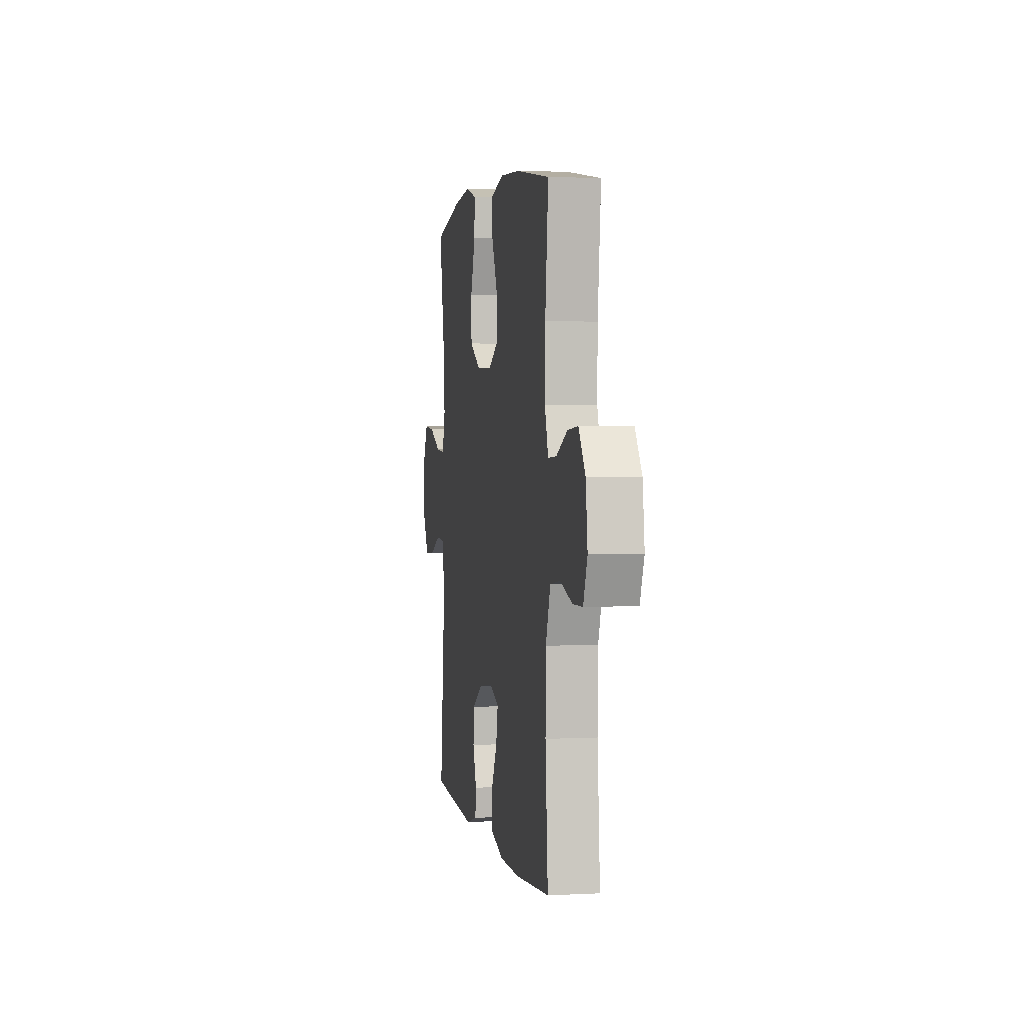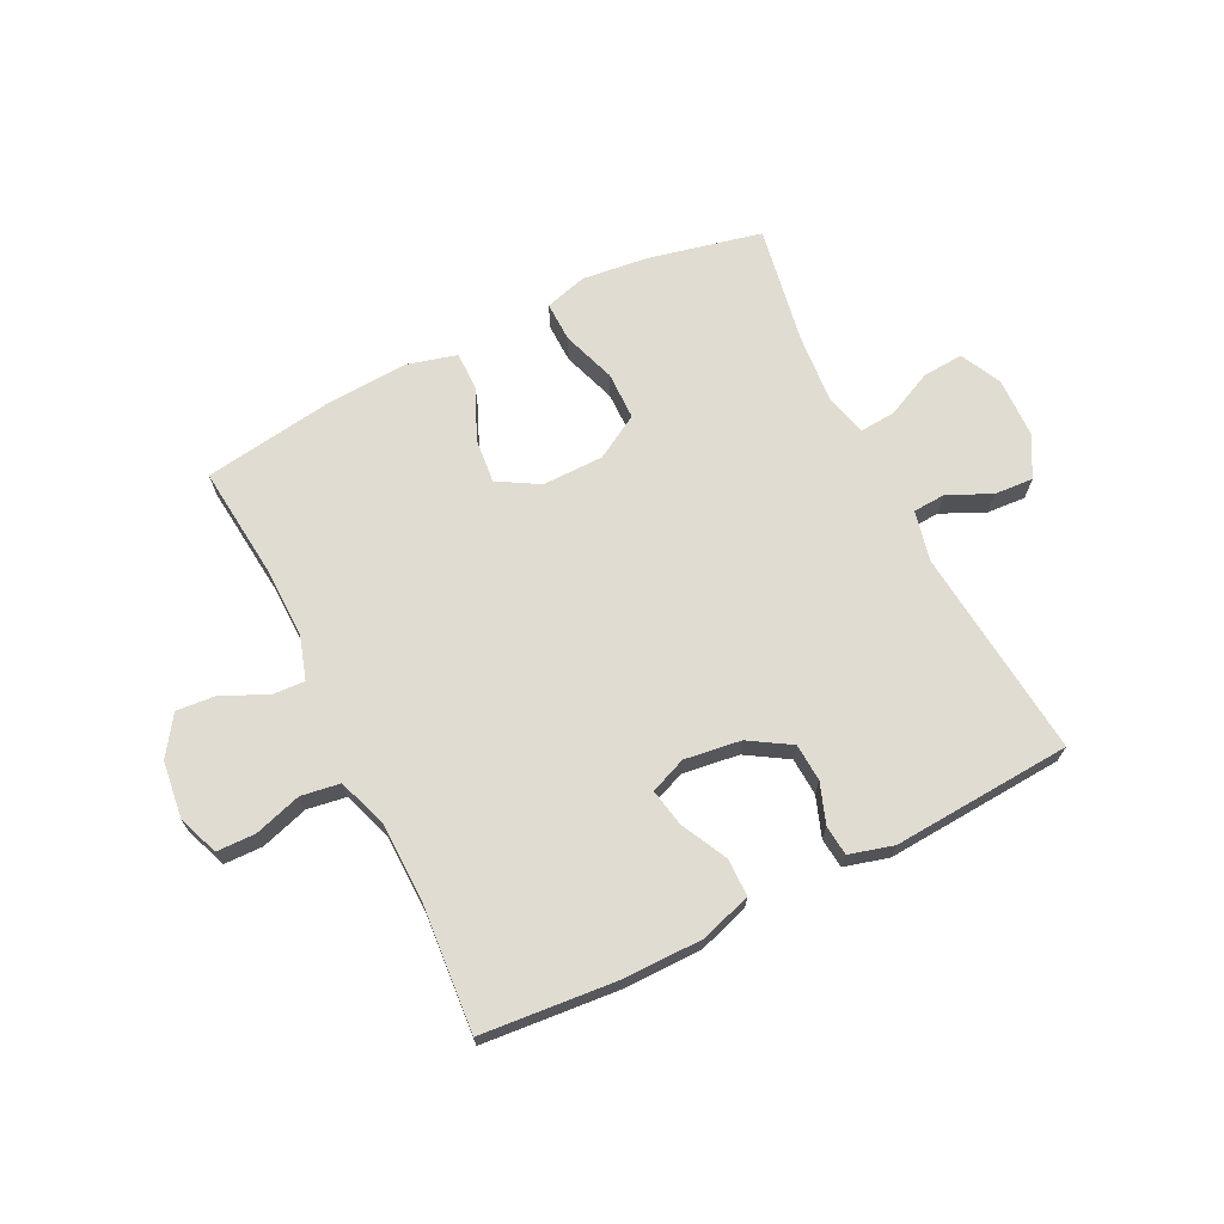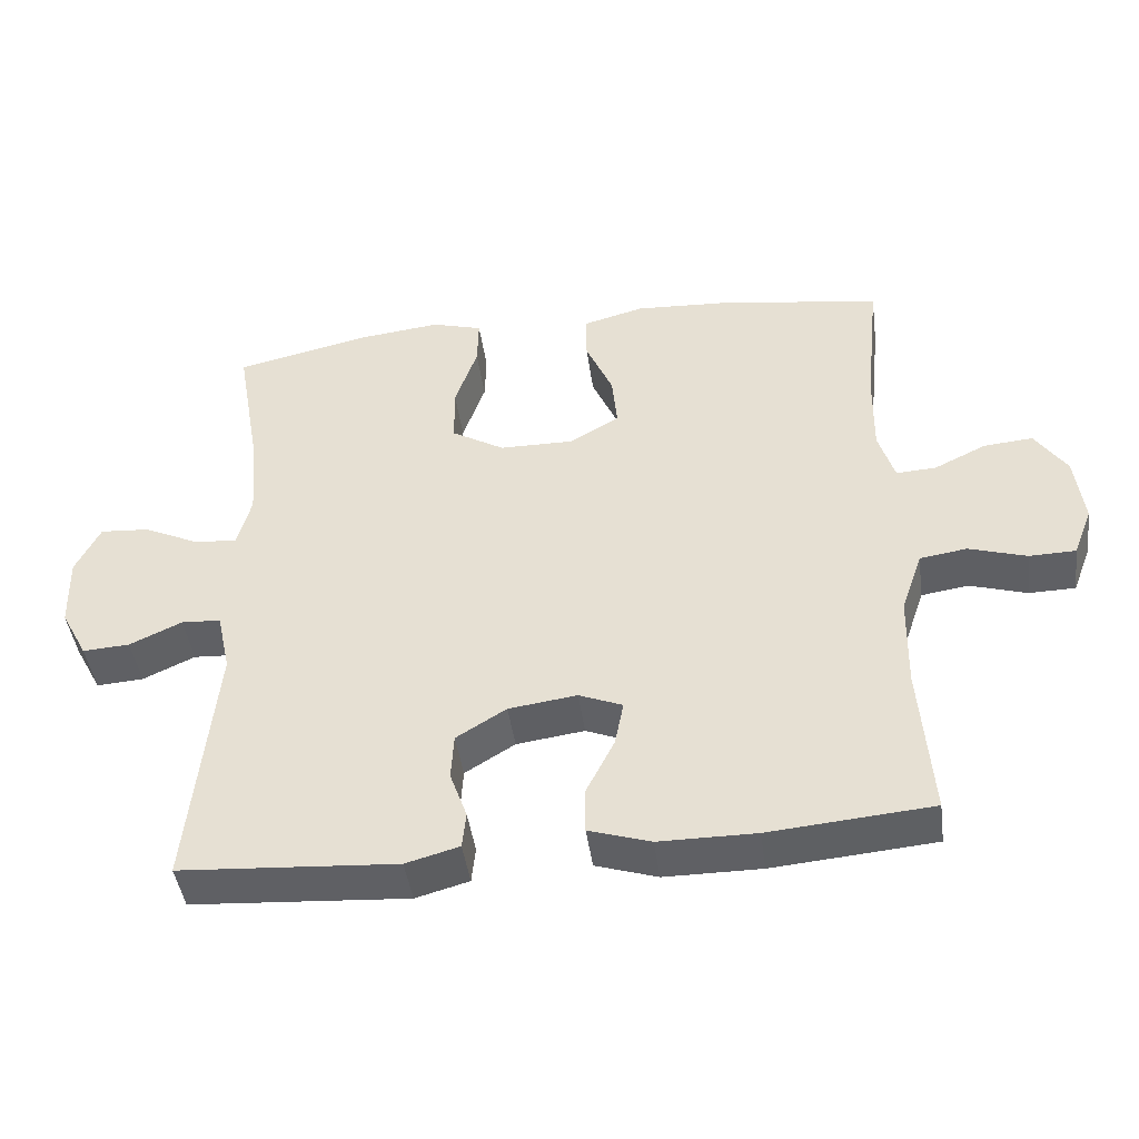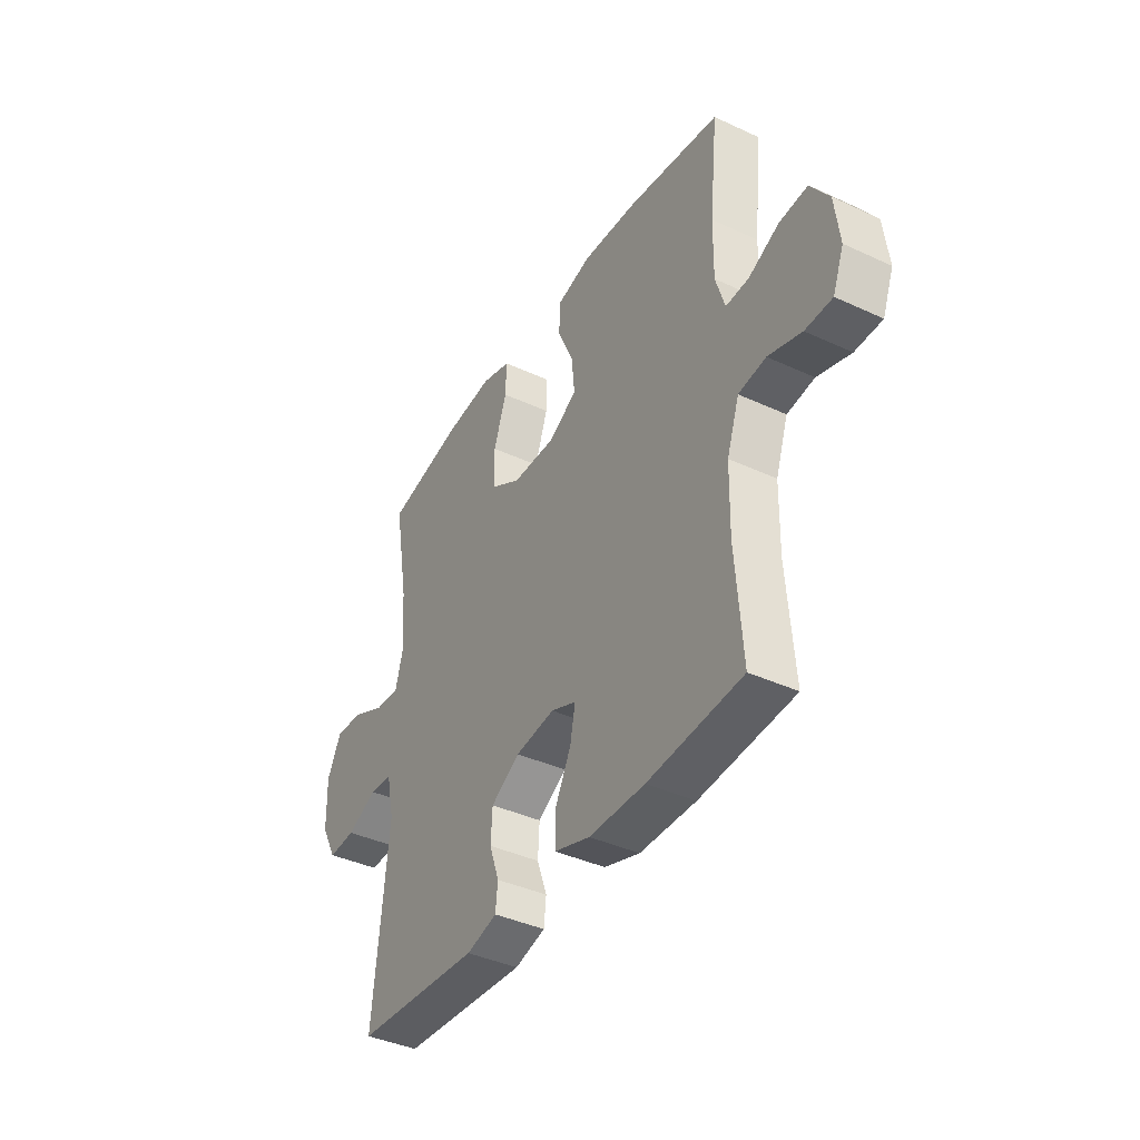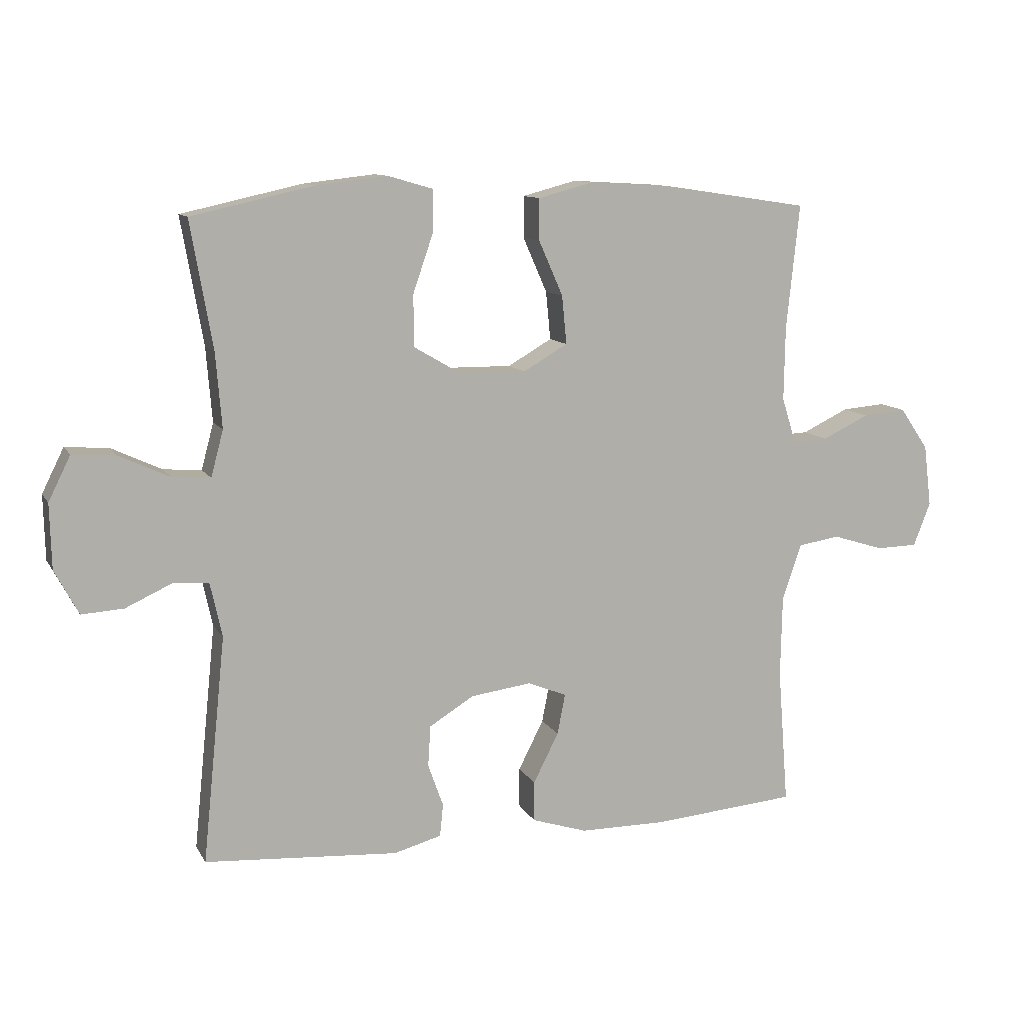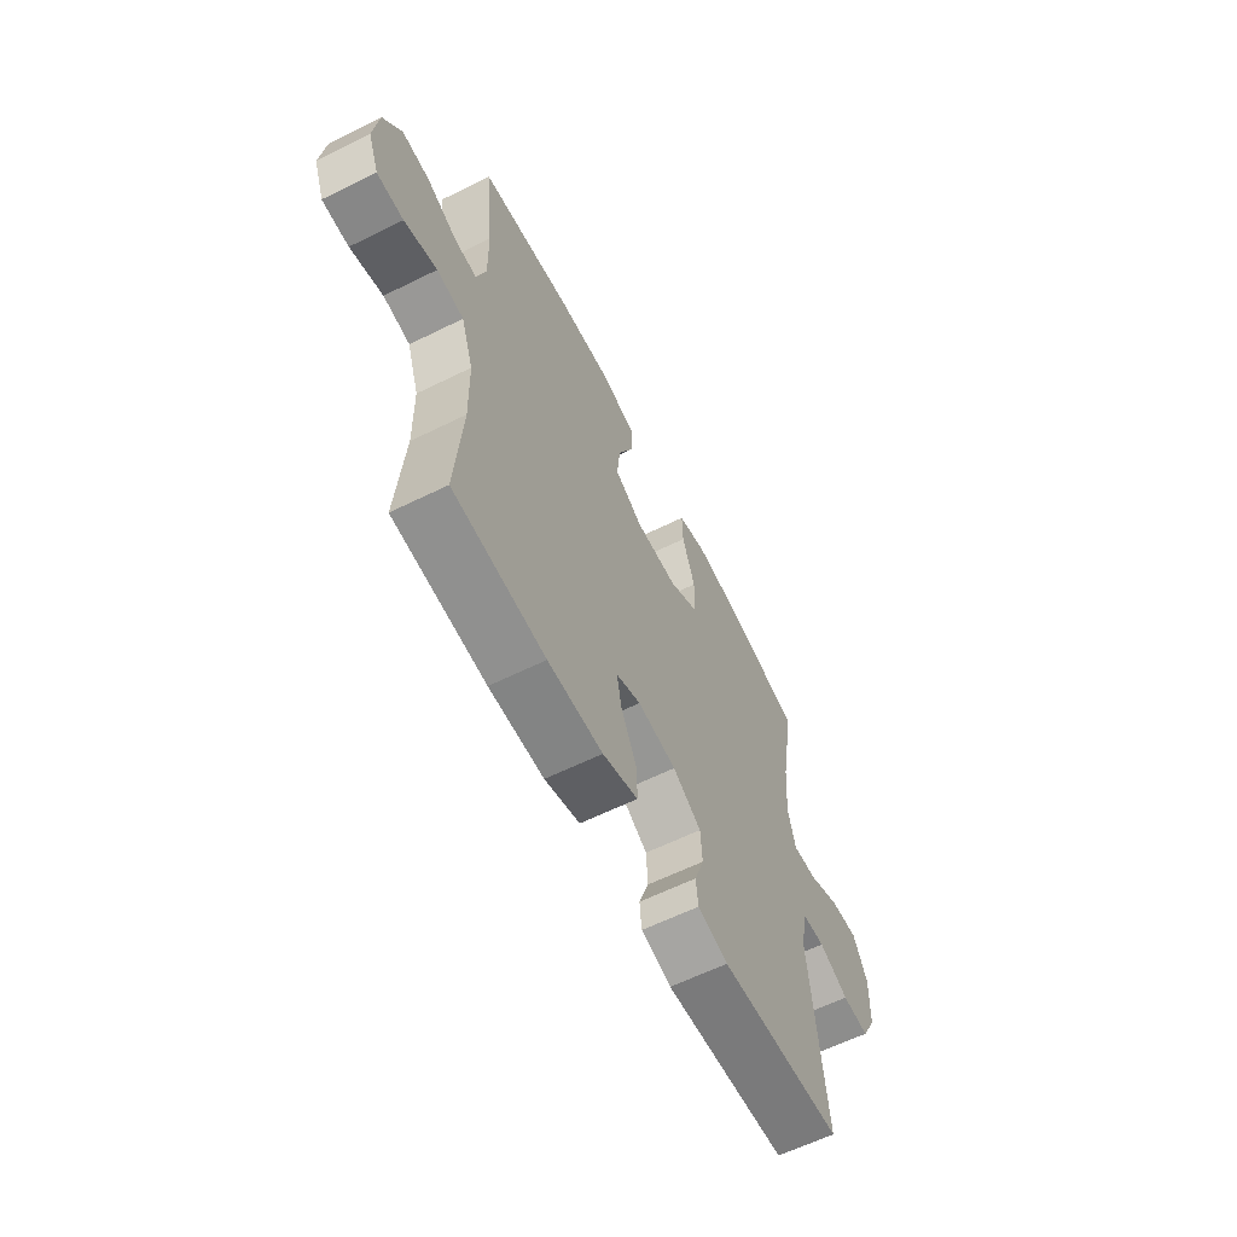
<metadata>
{"format":"obj","ext":"obj","renderer":"f3d","projection":"perspective","resolution":1024,"background":"white","views":[{"elev":2.3,"azim":79.6,"up":"+Z"},{"elev":69.2,"azim":153.7,"up":"+Y"},{"elev":-44.3,"azim":7.8,"up":"+Z"},{"elev":-39.7,"azim":60.1,"up":"+Z"},{"elev":10.8,"azim":-18.9,"up":"+Z"},{"elev":-61.4,"azim":116.7,"up":"+Z"}]}
</metadata>
<code>
o path1068
v 0.2637 0.0375 0.5267
v 0.1282 0.0375 0.5346
v 0.04192 0.0375 0.5117
v 0.04193 0.0375 0.4456
v 0.08029 0.0375 0.3588
v 0.08774 0.0375 0.282
v 0.01744 0.0375 0.2413
v -0.08784 0.0375 0.2424
v -0.1629 0.0375 0.2862
v -0.1639 0.0375 0.368
v -0.1322 0.0375 0.4599
v -0.1304 0.0375 0.5282
v -0.2023 0.0375 0.5488
v -0.3168 0.0375 0.5359
v -0.5101 0.0375 0.4927
v -0.475 0.0375 0.2914
v -0.4655 0.0375 0.1727
v -0.485 0.0375 0.09917
v -0.5455 0.0375 0.1037
v -0.6253 0.0375 0.1411
v -0.6949 0.0375 0.1462
v -0.7299 0.0375 0.07578
v -0.7272 0.0375 -0.0271
v -0.6893 0.0375 -0.09774
v -0.6224 0.0375 -0.09341
v -0.5482 0.0375 -0.0593
v -0.4924 0.0375 -0.06257
v -0.4734 0.0375 -0.1497
v -0.5101 0.0375 -0.5092
v -0.2022 0.0375 -0.5301
v -0.1264 0.0375 -0.5095
v -0.121 0.0375 -0.4577
v -0.1454 0.0375 -0.3893
v -0.1414 0.0375 -0.3243
v -0.07046 0.0375 -0.2806
v 0.02637 0.0375 -0.2676
v 0.0882 0.0375 -0.2927
v 0.07567 0.0375 -0.3567
v 0.03545 0.0375 -0.4361
v 0.03573 0.0375 -0.5008
v 0.1235 0.0375 -0.5288
v 0.2608 0.0375 -0.5292
v 0.4916 0.0375 -0.5092
v 0.4747 0.0375 -0.2911
v 0.4773 0.0375 -0.1596
v 0.5076 0.0375 -0.07132
v 0.5745 0.0375 -0.06114
v 0.6559 0.0375 -0.08635
v 0.7221 0.0375 -0.08493
v 0.7491 0.0375 -0.01527
v 0.737 0.0375 0.08271
v 0.6919 0.0375 0.1487
v 0.6224 0.0375 0.1428
v 0.5483 0.0375 0.1071
v 0.4919 0.0375 0.1041
v 0.4692 0.0375 0.1774
v 0.4709 0.0375 0.2946
v 0.4916 0.0375 0.4927
v 0.2637 -0.0375 0.5267
v 0.1282 -0.0375 0.5346
v 0.04192 -0.0375 0.5117
v 0.04193 -0.0375 0.4456
v 0.08029 -0.0375 0.3588
v 0.08774 -0.0375 0.282
v 0.01744 -0.0375 0.2413
v -0.08784 -0.0375 0.2424
v -0.1629 -0.0375 0.2862
v -0.1639 -0.0375 0.368
v -0.1322 -0.0375 0.4599
v -0.1304 -0.0375 0.5282
v -0.2023 -0.0375 0.5488
v -0.3168 -0.0375 0.5359
v -0.5101 -0.0375 0.4927
v -0.475 -0.0375 0.2914
v -0.4655 -0.0375 0.1727
v -0.485 -0.0375 0.09917
v -0.5455 -0.0375 0.1037
v -0.6253 -0.0375 0.1411
v -0.6949 -0.0375 0.1462
v -0.7299 -0.0375 0.07578
v -0.7272 -0.0375 -0.0271
v -0.6893 -0.0375 -0.09774
v -0.6224 -0.0375 -0.09341
v -0.5482 -0.0375 -0.0593
v -0.4924 -0.0375 -0.06257
v -0.4734 -0.0375 -0.1497
v -0.5101 -0.0375 -0.5092
v -0.2022 -0.0375 -0.5301
v -0.1264 -0.0375 -0.5095
v -0.121 -0.0375 -0.4577
v -0.1454 -0.0375 -0.3893
v -0.1414 -0.0375 -0.3243
v -0.07046 -0.0375 -0.2806
v 0.02637 -0.0375 -0.2676
v 0.0882 -0.0375 -0.2927
v 0.07567 -0.0375 -0.3567
v 0.03545 -0.0375 -0.4361
v 0.03573 -0.0375 -0.5008
v 0.1235 -0.0375 -0.5288
v 0.2608 -0.0375 -0.5292
v 0.4916 -0.0375 -0.5092
v 0.4747 -0.0375 -0.2911
v 0.4773 -0.0375 -0.1596
v 0.5076 -0.0375 -0.07132
v 0.5745 -0.0375 -0.06114
v 0.6559 -0.0375 -0.08635
v 0.7221 -0.0375 -0.08493
v 0.7491 -0.0375 -0.01527
v 0.737 -0.0375 0.08271
v 0.6919 -0.0375 0.1487
v 0.6224 -0.0375 0.1428
v 0.5483 -0.0375 0.1071
v 0.4919 -0.0375 0.1041
v 0.4692 -0.0375 0.1774
v 0.4709 -0.0375 0.2946
v 0.4916 -0.0375 0.4927
v -0.6949 0.0375 0.1462
v -0.6949 0.0375 0.1462
v -0.7299 0.0375 0.07578
v -0.7272 0.0375 -0.0271
v -0.6893 0.0375 -0.09774
v -0.6893 0.0375 -0.09774
v -0.6253 0.0375 0.1411
v -0.6224 0.0375 -0.09341
v -0.5455 0.0375 0.1037
v -0.5482 0.0375 -0.0593
v -0.4924 0.0375 -0.06257
v -0.4924 0.0375 -0.06257
v -0.485 0.0375 0.09917
v -0.485 0.0375 0.09917
v -0.5101 0.0375 0.4927
v -0.5101 0.0375 0.4927
v -0.475 0.0375 0.2914
v -0.4734 0.0375 -0.1497
v -0.4655 0.0375 0.1727
v -0.5101 0.0375 -0.5092
v -0.5101 0.0375 -0.5092
v -0.3168 0.0375 0.5359
v -0.2022 0.0375 -0.5301
v -0.2023 0.0375 0.5488
v -0.1304 0.0375 0.5282
v -0.1304 0.0375 0.5282
v -0.1629 0.0375 0.2862
v -0.1639 0.0375 0.368
v -0.1264 0.0375 -0.5095
v -0.1264 0.0375 -0.5095
v -0.1322 0.0375 0.4599
v -0.08784 0.0375 0.2424
v -0.1454 0.0375 -0.3893
v -0.1414 0.0375 -0.3243
v -0.121 0.0375 -0.4577
v -0.07046 0.0375 -0.2806
v 0.01744 0.0375 0.2413
v 0.02637 0.0375 -0.2676
v 0.08774 0.0375 0.282
v 0.08774 0.0375 0.282
v 0.0882 0.0375 -0.2927
v 0.0882 0.0375 -0.2927
v 0.07567 0.0375 -0.3567
v 0.03545 0.0375 -0.4361
v 0.03573 0.0375 -0.5008
v 0.03573 0.0375 -0.5008
v 0.1235 0.0375 -0.5288
v 0.1282 0.0375 0.5346
v 0.04192 0.0375 0.5117
v 0.04192 0.0375 0.5117
v 0.04193 0.0375 0.4456
v 0.08029 0.0375 0.3588
v 0.2608 0.0375 -0.5292
v 0.2637 0.0375 0.5267
v 0.4916 0.0375 -0.5092
v 0.4916 0.0375 -0.5092
v 0.4747 0.0375 -0.2911
v 0.4916 0.0375 0.4927
v 0.4916 0.0375 0.4927
v 0.4709 0.0375 0.2946
v 0.4692 0.0375 0.1774
v 0.4919 0.0375 0.1041
v 0.4919 0.0375 0.1041
v 0.4773 0.0375 -0.1596
v 0.5076 0.0375 -0.07132
v 0.5076 0.0375 -0.07132
v 0.5483 0.0375 0.1071
v 0.5745 0.0375 -0.06114
v 0.6224 0.0375 0.1428
v 0.6559 0.0375 -0.08635
v 0.6919 0.0375 0.1487
v 0.6919 0.0375 0.1487
v 0.7221 0.0375 -0.08493
v 0.7221 0.0375 -0.08493
v 0.737 0.0375 0.08271
v 0.7491 0.0375 -0.01527
v -0.6949 -0.0375 0.1462
v -0.6949 -0.0375 0.1462
v -0.7299 -0.0375 0.07578
v -0.7272 -0.0375 -0.0271
v -0.6893 -0.0375 -0.09774
v -0.6893 -0.0375 -0.09774
v -0.6253 -0.0375 0.1411
v -0.6224 -0.0375 -0.09341
v -0.5455 -0.0375 0.1037
v -0.5482 -0.0375 -0.0593
v -0.4924 -0.0375 -0.06257
v -0.4924 -0.0375 -0.06257
v -0.485 -0.0375 0.09917
v -0.485 -0.0375 0.09917
v -0.5101 -0.0375 0.4927
v -0.5101 -0.0375 0.4927
v -0.475 -0.0375 0.2914
v -0.4734 -0.0375 -0.1497
v -0.4655 -0.0375 0.1727
v -0.5101 -0.0375 -0.5092
v -0.5101 -0.0375 -0.5092
v -0.3168 -0.0375 0.5359
v -0.2022 -0.0375 -0.5301
v -0.2023 -0.0375 0.5488
v -0.1304 -0.0375 0.5282
v -0.1304 -0.0375 0.5282
v -0.1629 -0.0375 0.2862
v -0.1639 -0.0375 0.368
v -0.1264 -0.0375 -0.5095
v -0.1264 -0.0375 -0.5095
v -0.1322 -0.0375 0.4599
v -0.08784 -0.0375 0.2424
v -0.1454 -0.0375 -0.3893
v -0.1414 -0.0375 -0.3243
v -0.121 -0.0375 -0.4577
v -0.07046 -0.0375 -0.2806
v 0.01744 -0.0375 0.2413
v 0.02637 -0.0375 -0.2676
v 0.08774 -0.0375 0.282
v 0.08774 -0.0375 0.282
v 0.0882 -0.0375 -0.2927
v 0.0882 -0.0375 -0.2927
v 0.07567 -0.0375 -0.3567
v 0.03545 -0.0375 -0.4361
v 0.03573 -0.0375 -0.5008
v 0.03573 -0.0375 -0.5008
v 0.1235 -0.0375 -0.5288
v 0.1282 -0.0375 0.5346
v 0.04192 -0.0375 0.5117
v 0.04192 -0.0375 0.5117
v 0.04193 -0.0375 0.4456
v 0.08029 -0.0375 0.3588
v 0.2608 -0.0375 -0.5292
v 0.2637 -0.0375 0.5267
v 0.4916 -0.0375 -0.5092
v 0.4916 -0.0375 -0.5092
v 0.4747 -0.0375 -0.2911
v 0.4916 -0.0375 0.4927
v 0.4916 -0.0375 0.4927
v 0.4709 -0.0375 0.2946
v 0.4692 -0.0375 0.1774
v 0.4919 -0.0375 0.1041
v 0.4919 -0.0375 0.1041
v 0.4773 -0.0375 -0.1596
v 0.5076 -0.0375 -0.07132
v 0.5076 -0.0375 -0.07132
v 0.5483 -0.0375 0.1071
v 0.5745 -0.0375 -0.06114
v 0.6224 -0.0375 0.1428
v 0.6559 -0.0375 -0.08635
v 0.6919 -0.0375 0.1487
v 0.6919 -0.0375 0.1487
v 0.7221 -0.0375 -0.08493
v 0.7221 -0.0375 -0.08493
v 0.737 -0.0375 0.08271
v 0.7491 -0.0375 -0.01527
f 203 205 202
f 233 229 230
f 216 220 223
f 244 246 240
f 195 199 193
f 201 199 195
f 246 231 252
f 239 245 235
f 225 226 212
f 214 220 216
f 259 260 261
f 243 240 241
f 268 267 262
f 257 259 254
f 216 223 217
f 249 256 233
f 257 254 233
f 200 196 197
f 236 239 235
f 212 226 210
f 256 257 233
f 230 229 224
f 249 233 245
f 202 196 200
f 261 267 263
f 262 267 260
f 265 268 262
f 215 225 212
f 260 259 257
f 210 228 203
f 205 219 211
f 225 215 227
f 203 224 205
f 261 260 267
f 221 227 215
f 202 201 196
f 228 224 203
f 252 231 253
f 229 254 231
f 233 254 229
f 226 228 210
f 247 249 245
f 244 240 243
f 205 201 202
f 235 245 233
f 237 239 236
f 231 246 244
f 254 253 231
f 246 252 250
f 209 219 220
f 205 224 219
f 230 224 228
f 211 219 209
f 196 201 195
f 209 220 214
f 209 214 207
f 118 22 80 194
f 22 23 81 80
f 23 122 198 81
f 20 21 79 78
f 24 25 83 82
f 19 20 78 77
f 25 26 84 83
f 26 128 204 84
f 130 19 77 206
f 132 16 74 208
f 27 28 86 85
f 17 18 76 75
f 28 137 213 86
f 16 17 75 74
f 14 15 73 72
f 29 30 88 87
f 13 14 72 71
f 142 13 71 218
f 9 10 68 67
f 30 146 222 88
f 11 12 70 69
f 10 11 69 68
f 8 9 67 66
f 33 34 92 91
f 32 33 91 90
f 31 32 90 89
f 34 35 93 92
f 7 8 66 65
f 35 36 94 93
f 156 7 65 232
f 36 158 234 94
f 38 39 97 96
f 39 162 238 97
f 40 41 99 98
f 2 166 242 60
f 3 4 62 61
f 4 5 63 62
f 37 38 96 95
f 5 6 64 63
f 41 42 100 99
f 1 2 60 59
f 172 44 102 248
f 42 43 101 100
f 175 1 59 251
f 57 58 116 115
f 56 57 115 114
f 179 56 114 255
f 44 45 103 102
f 45 182 258 103
f 54 55 113 112
f 46 47 105 104
f 53 54 112 111
f 47 48 106 105
f 188 53 111 264
f 48 190 266 106
f 51 52 110 109
f 50 51 109 108
f 49 50 108 107
f 127 126 129
f 157 154 153
f 140 147 144
f 168 164 170
f 119 117 123
f 125 119 123
f 170 176 155
f 163 159 169
f 149 136 150
f 138 140 144
f 183 185 184
f 167 165 164
f 192 186 191
f 181 178 183
f 140 141 147
f 173 157 180
f 181 157 178
f 124 121 120
f 160 159 163
f 136 134 150
f 180 157 181
f 154 148 153
f 173 169 157
f 126 124 120
f 185 187 191
f 186 184 191
f 189 186 192
f 139 136 149
f 184 181 183
f 134 127 152
f 129 135 143
f 149 151 139
f 127 129 148
f 185 191 184
f 145 139 151
f 126 120 125
f 152 127 148
f 176 177 155
f 153 155 178
f 157 153 178
f 150 134 152
f 171 169 173
f 168 167 164
f 129 126 125
f 159 157 169
f 161 160 163
f 155 168 170
f 178 155 177
f 170 174 176
f 133 144 143
f 129 143 148
f 154 152 148
f 135 133 143
f 120 119 125
f 133 138 144
f 133 131 138

</code>
